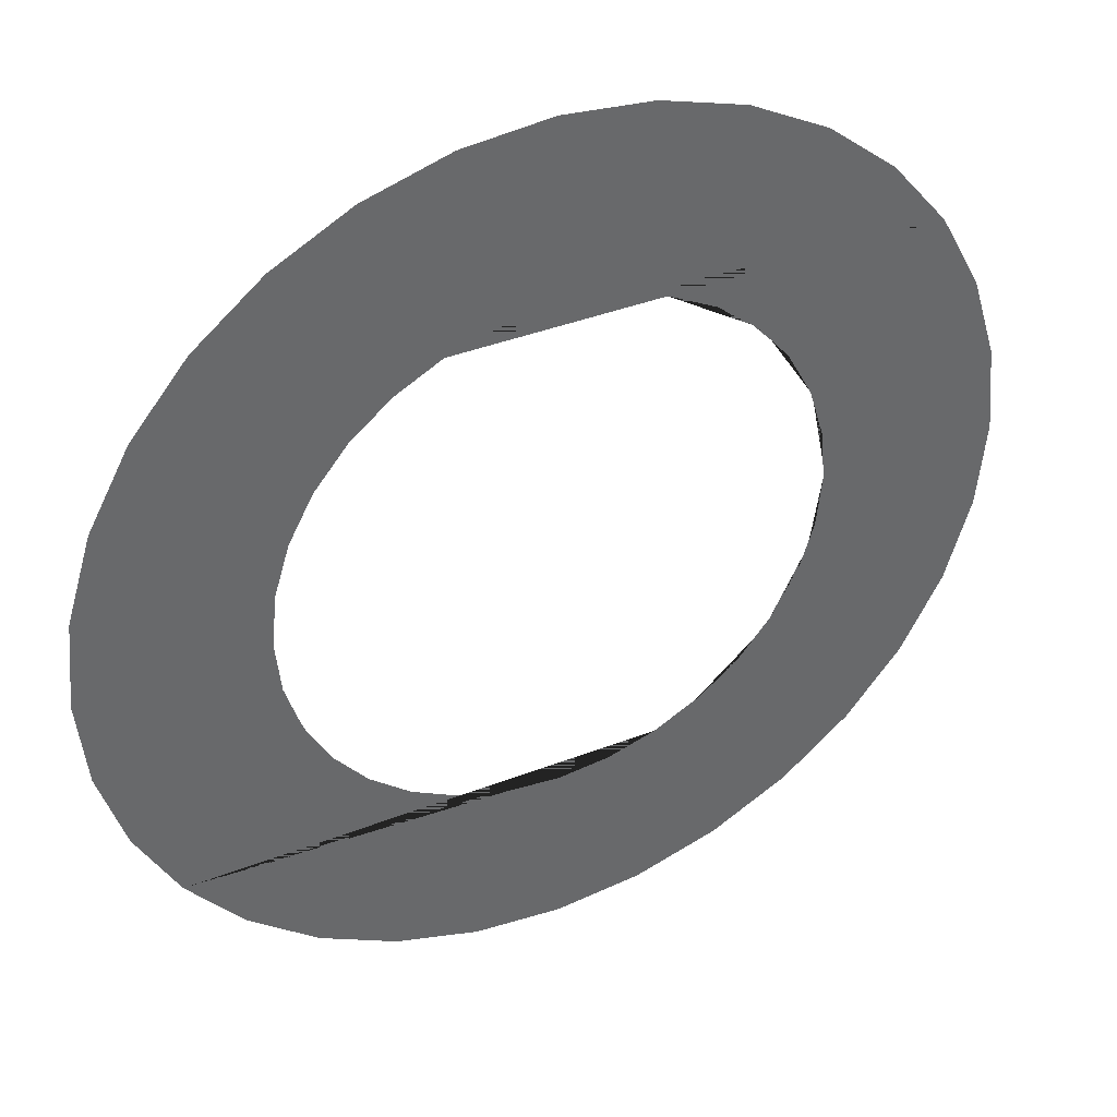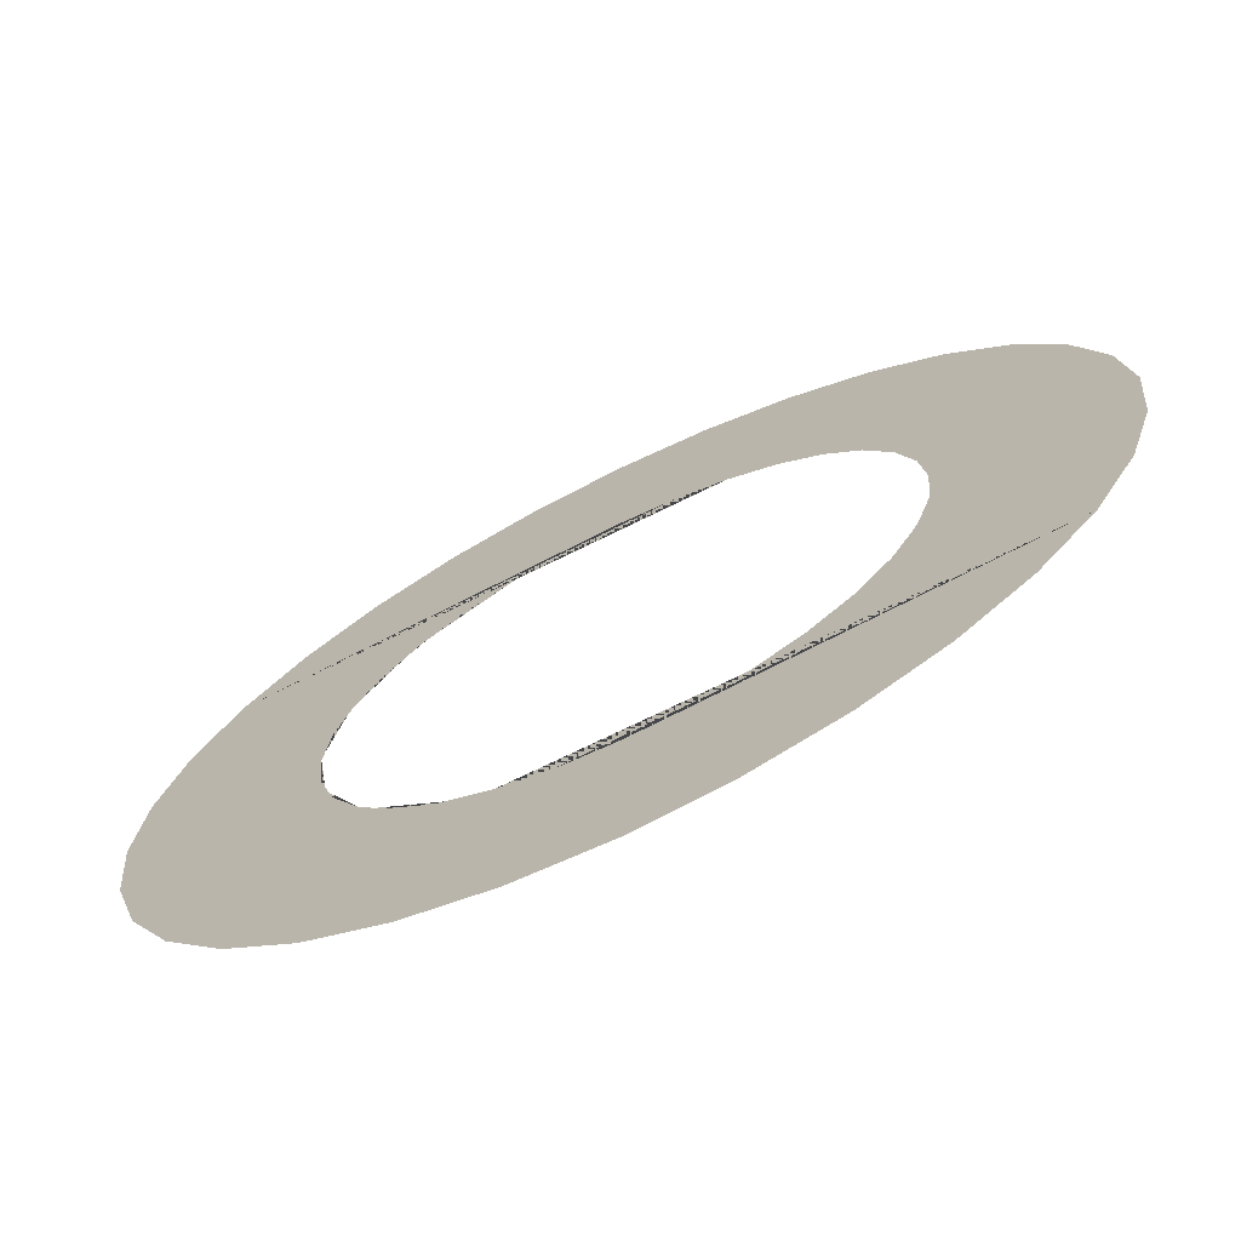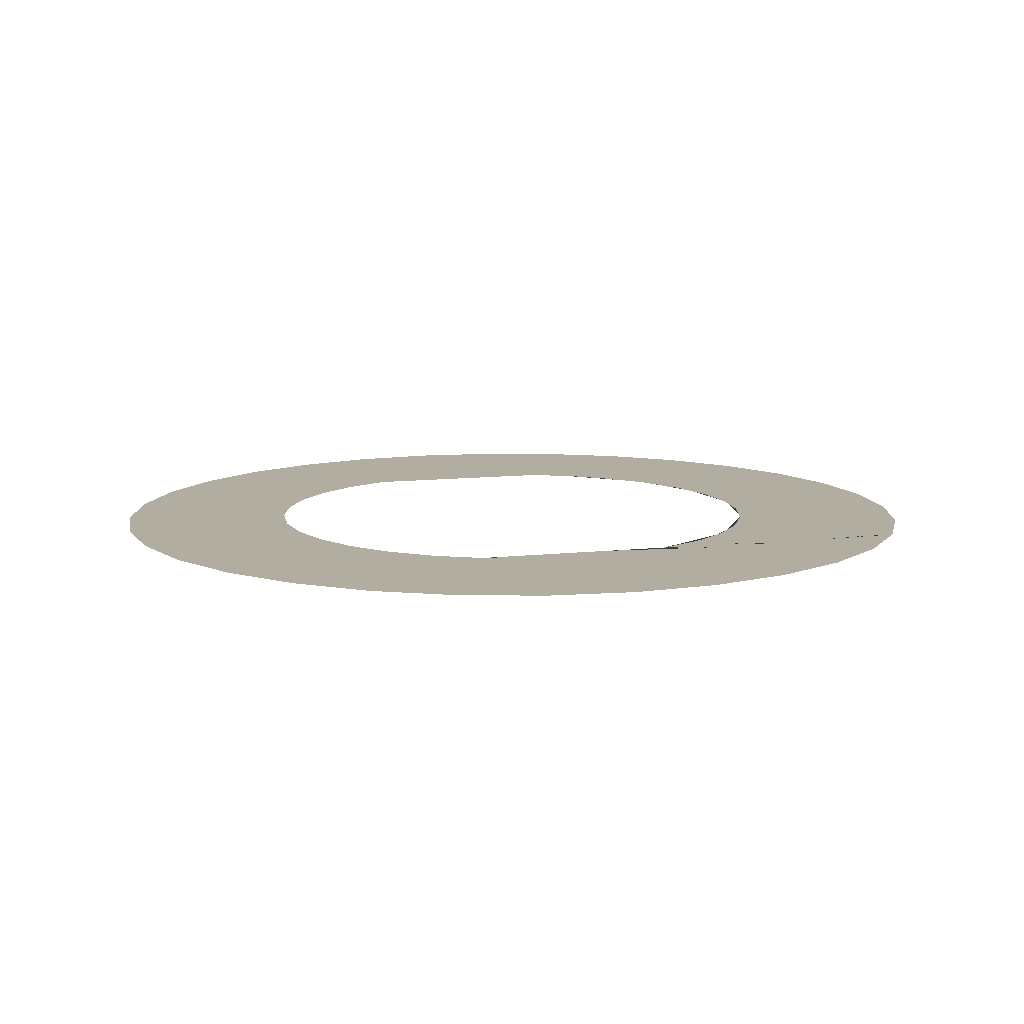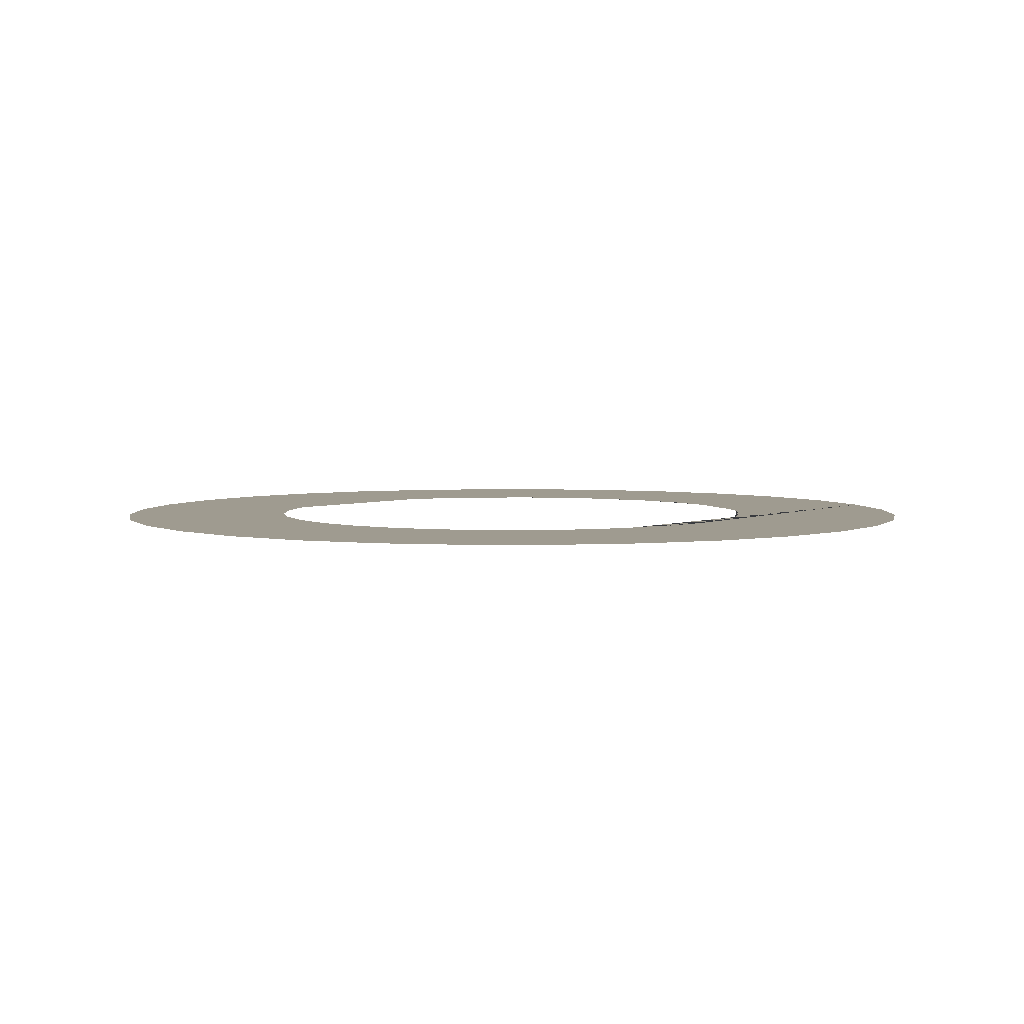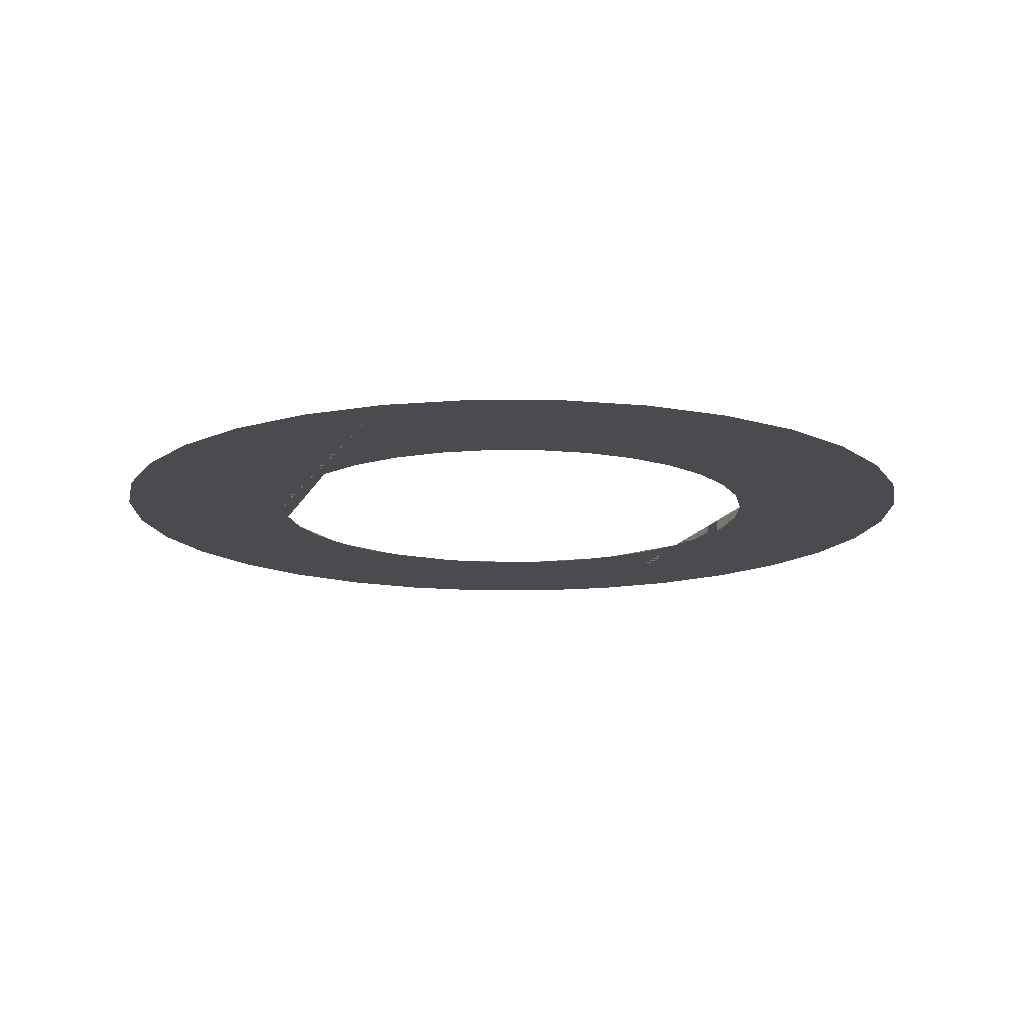
<metadata>
{"format":"obj","ext":"obj","renderer":"f3d","projection":"perspective","resolution":1024,"background":"white","views":[{"elev":39.6,"azim":154.3,"up":"+Y"},{"elev":-71.5,"azim":26.3,"up":"+Y"},{"elev":10.5,"azim":164.2,"up":"+Z"},{"elev":4.1,"azim":129.6,"up":"+Z"},{"elev":-14.2,"azim":72.7,"up":"+Z"}]}
</metadata>
<code>
o Circle_Circle.002
v 0.3827 0.9239 0
v 0.1951 0.9808 0
v -0.3827 0.9239 0
v 0.5556 0.8315 0
v 0 1 0
v -0.1951 0.9808 0
v 0.7071 0.7071 0
v -0.7071 0.7071 0
v 0.8315 0.5556 0
v -0.8315 0.5556 0
v -0.2255 0.5556 0
v -0.1171 0.5885 0
v 0 0.6 0
v 0.1171 0.5885 0
v 0.2296 0.5543 0
v -0.9239 0.3827 0
v -0.4137 0.4329 0
v -0.3333 0.4989 0
v 0.3213 0.5053 0
v 0.9239 0.3827 0
v 0.3333 0.4989 0
v 0.4243 0.4243 0
v 0.4584 0.3827 0
v -0.4584 0.3827 0
v -0.9808 0.1951 0
v -0.5543 0.2296 0
v -0.4989 0.3333 0
v -0.4243 0.4243 0
v 0.4989 0.3333 0
v 0.9808 0.1951 0
v 0.5543 0.2296 0
v 0.5648 0.1951 0
v -0.5648 0.1951 0
v -1 1e-06 0
v -0.5961 0.03978 0
v -0.5885 0.1171 0
v 0.5769 0.1553 0
v 1 0 0
v 0.5885 0.1171 0
v 0.6 0 0
v -0.6 1e-06 0
v -0.9808 -0.1951 -0
v -0.5769 -0.1553 -0
v -0.5885 -0.1171 -0
v 0.5961 -0.03978 -0
v 0.9808 -0.1951 -0
v 0.5885 -0.1171 -0
v 0.5648 -0.1951 -0
v -0.5648 -0.1951 -0
v -0.9239 -0.3827 -0
v -0.4932 -0.3403 -0
v -0.5543 -0.2296 -0
v 0.5501 -0.2375 -0
v 0.9239 -0.3827 -0
v 0.4989 -0.3333 -0
v 0.4584 -0.3827 -0
v -0.4584 -0.3827 -0
v -0.8315 -0.5556 -0
v -0.3213 -0.5053 -0
v -0.3333 -0.4989 -0
v -0.4243 -0.4243 -0
v 0.4243 -0.4243 -0
v 0.4137 -0.4329 -0
v 0.8315 -0.5556 -0
v 0.3333 -0.4989 -0
v 0.2296 -0.5543 -0
v 0.1171 -0.5885 -0
v 0 -0.6 -0
v -0.1171 -0.5885 -0
v -0.2255 -0.5556 -0
v -0.7071 -0.7071 -0
v 0.7071 -0.7071 -0
v -0.5556 -0.8315 -0
v 0.5556 -0.8315 -0
v -0.3827 -0.9239 -0
v 0.3827 -0.9239 -0
v 0.1951 -0.9808 -0
v -0.1951 -0.9808 -0
v 0 -1 -0
v -0.5556 0.8315 0
f 1 2 3
f 4 1 3
f 2 5 6 3
f 7 4 8
f 9 7 8
f 10 11 12 13 14 15 9 8
f 11 10 16 17 18
f 9 15 19
f 20 9 19 21 22 23
f 24 16 25 26 27
f 17 16 24 28
f 20 23 29
f 30 20 29 31 32
f 33 25 34 35 36
f 26 25 33
f 30 32 37
f 38 30 37 39 40
f 41 34 42 43 44
f 35 34 41
f 38 40 45
f 46 38 45 47 48
f 49 42 50 51 52
f 43 42 49
f 46 48 53
f 54 46 53 55 56
f 57 50 58 59 60 61
f 51 50 57
f 54 56 62 63
f 64 54 63 65 66
f 64 66 67 68 69 70 58 71
f 59 58 70
f 72 64 71
f 72 71 73
f 74 72 73
f 74 73 75
f 76 74 77
f 78 77 75
f 77 74 75
f 77 78 79
f 4 3 80 8

</code>
